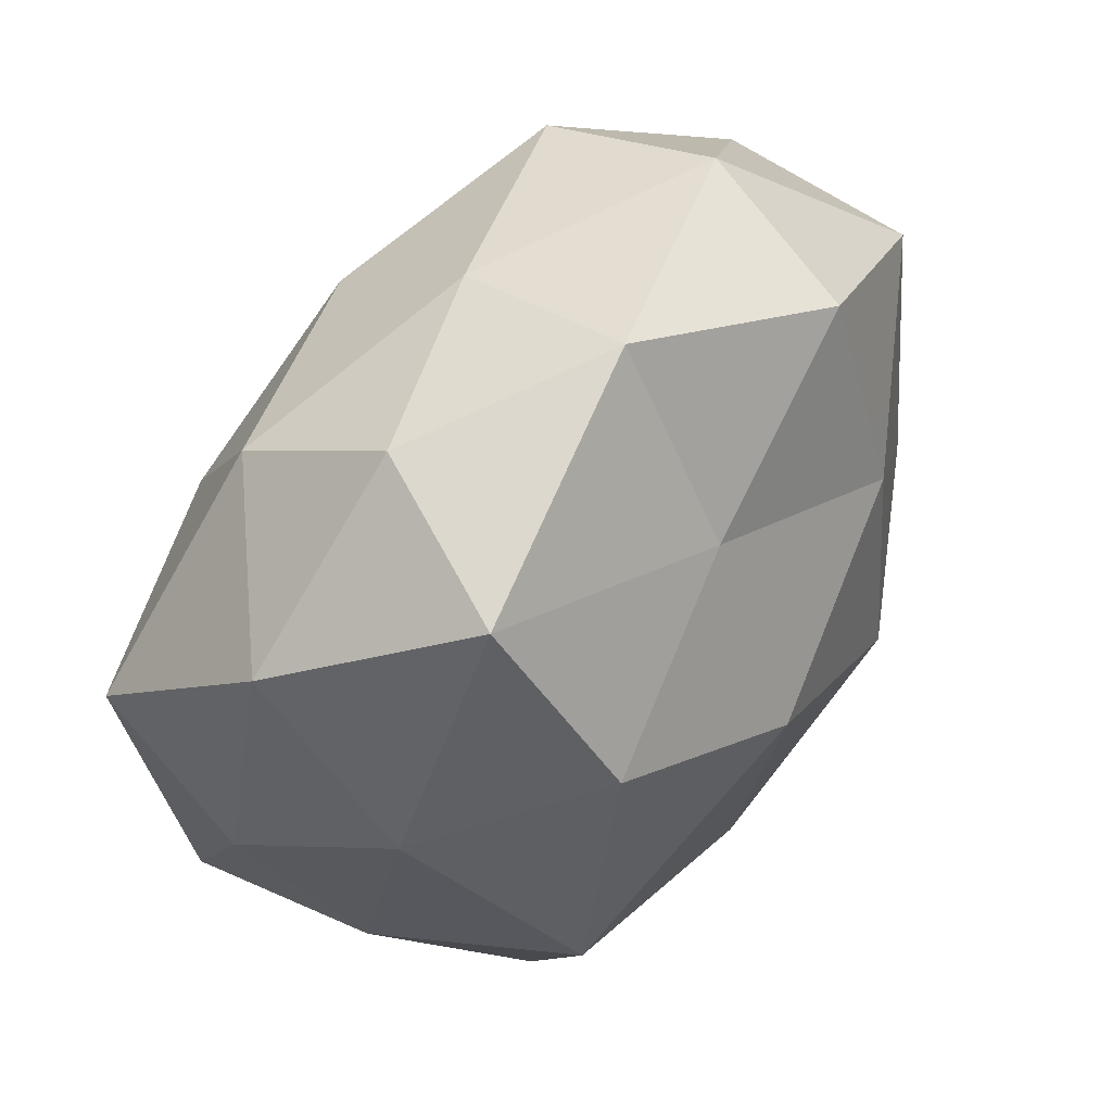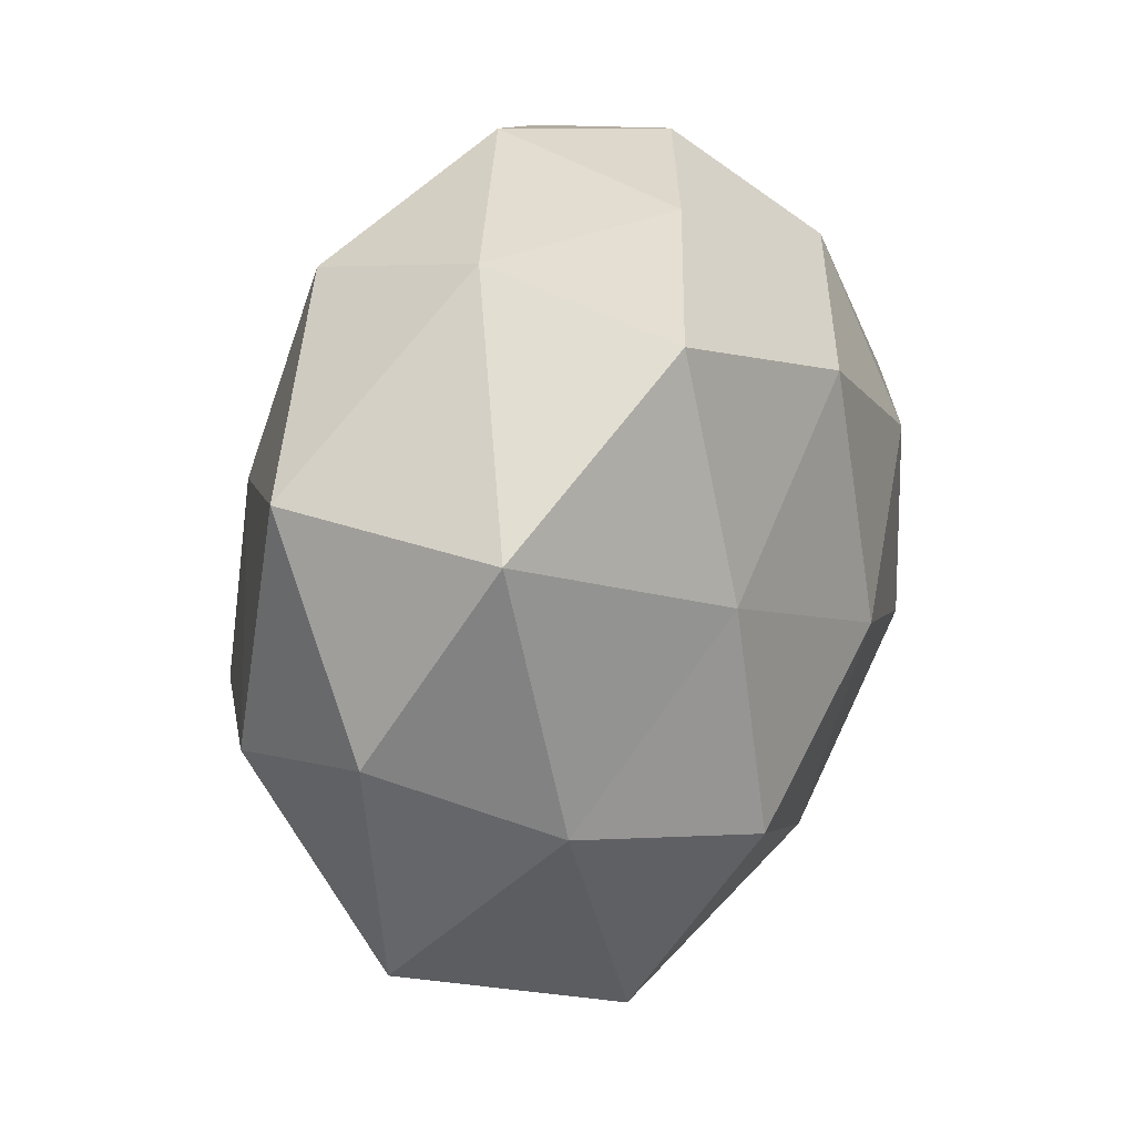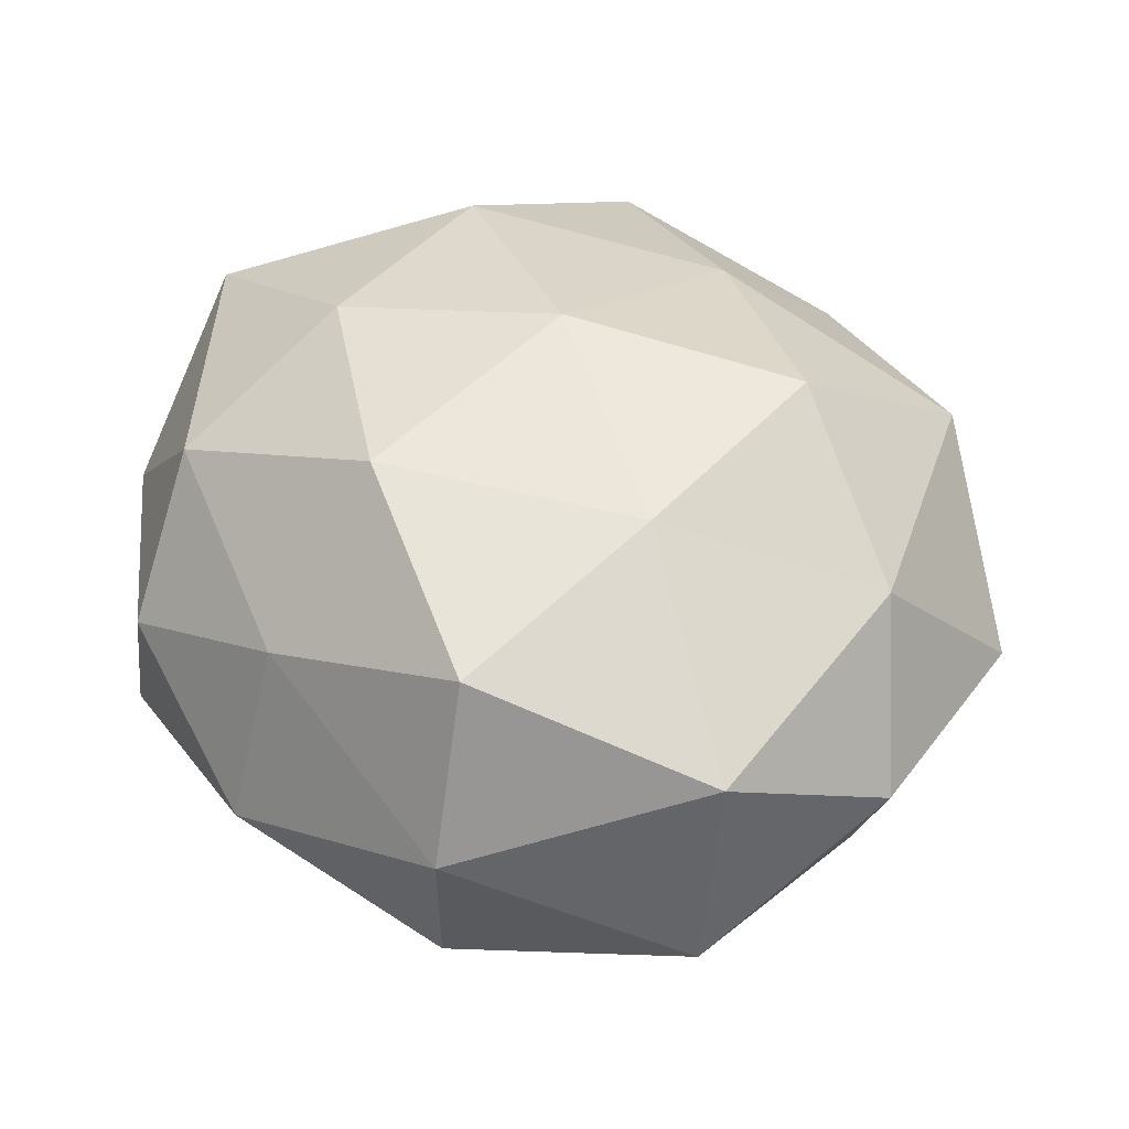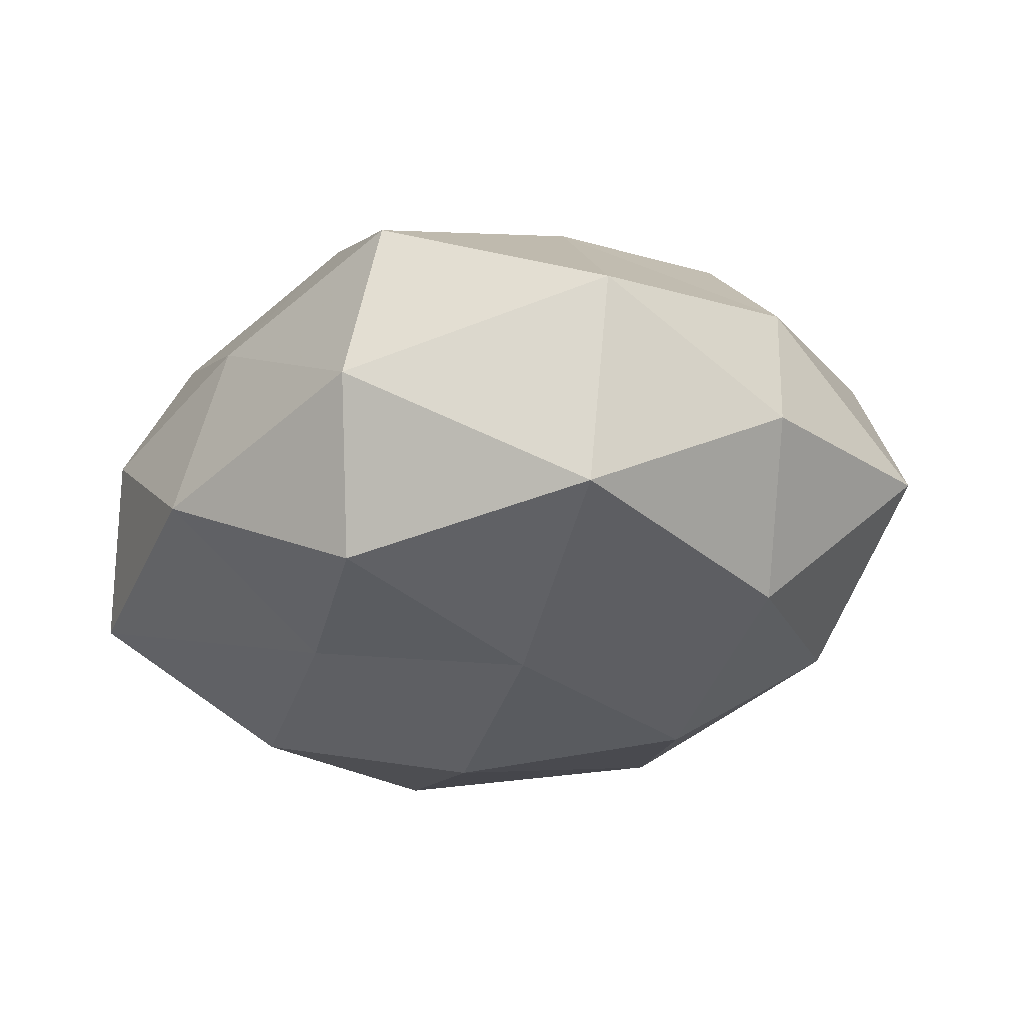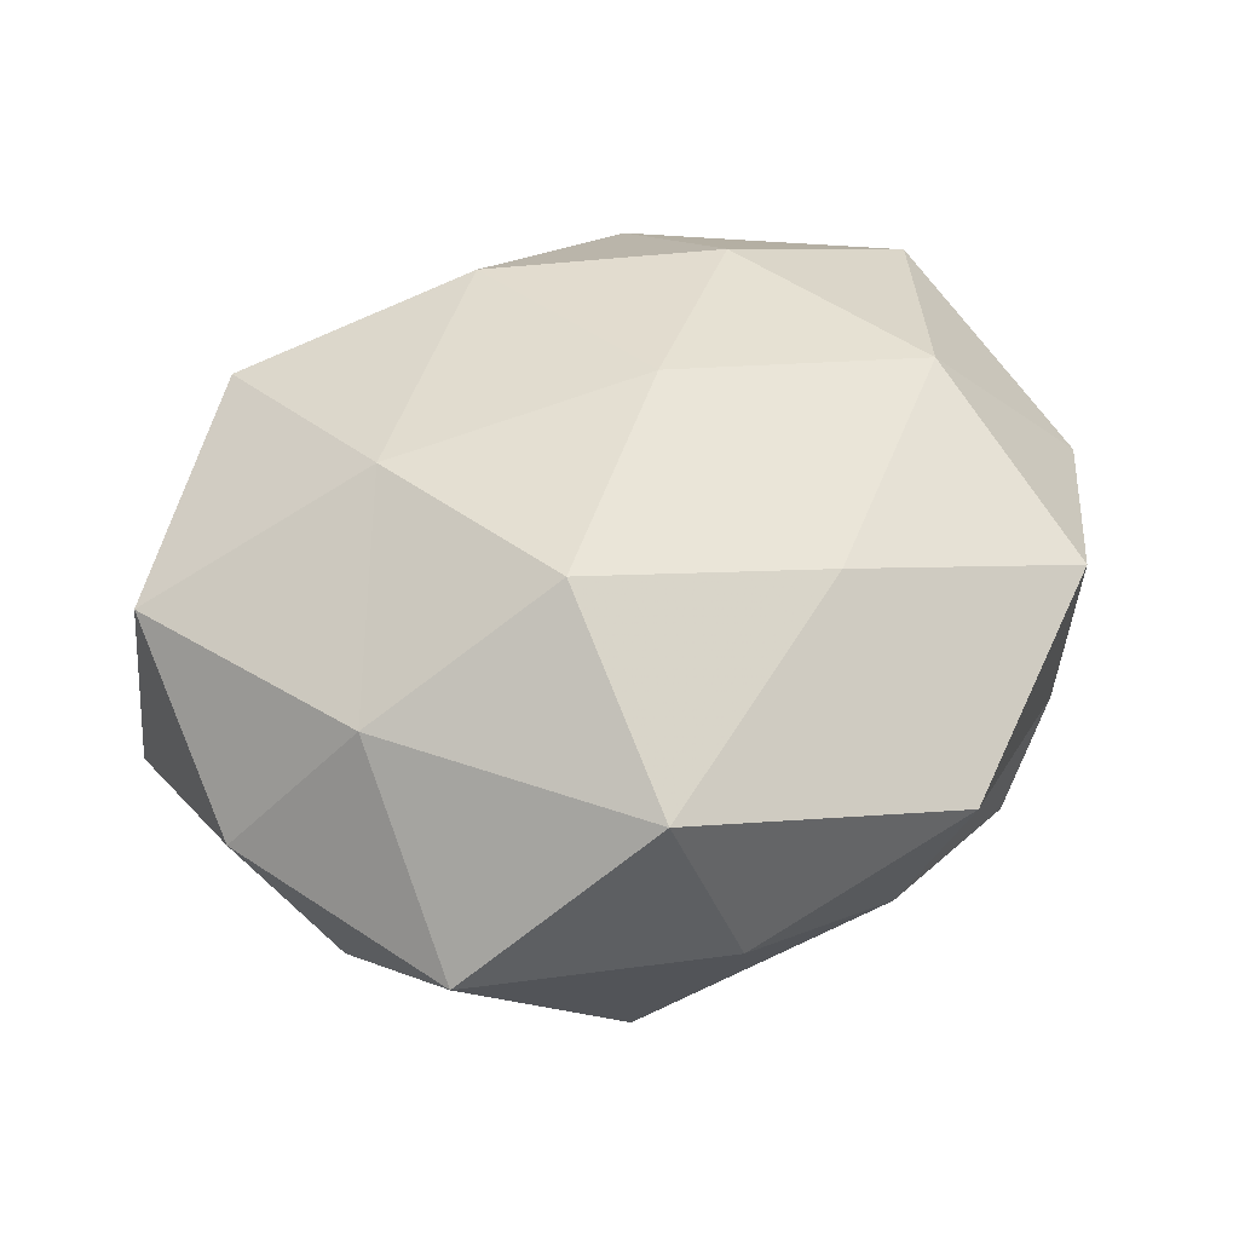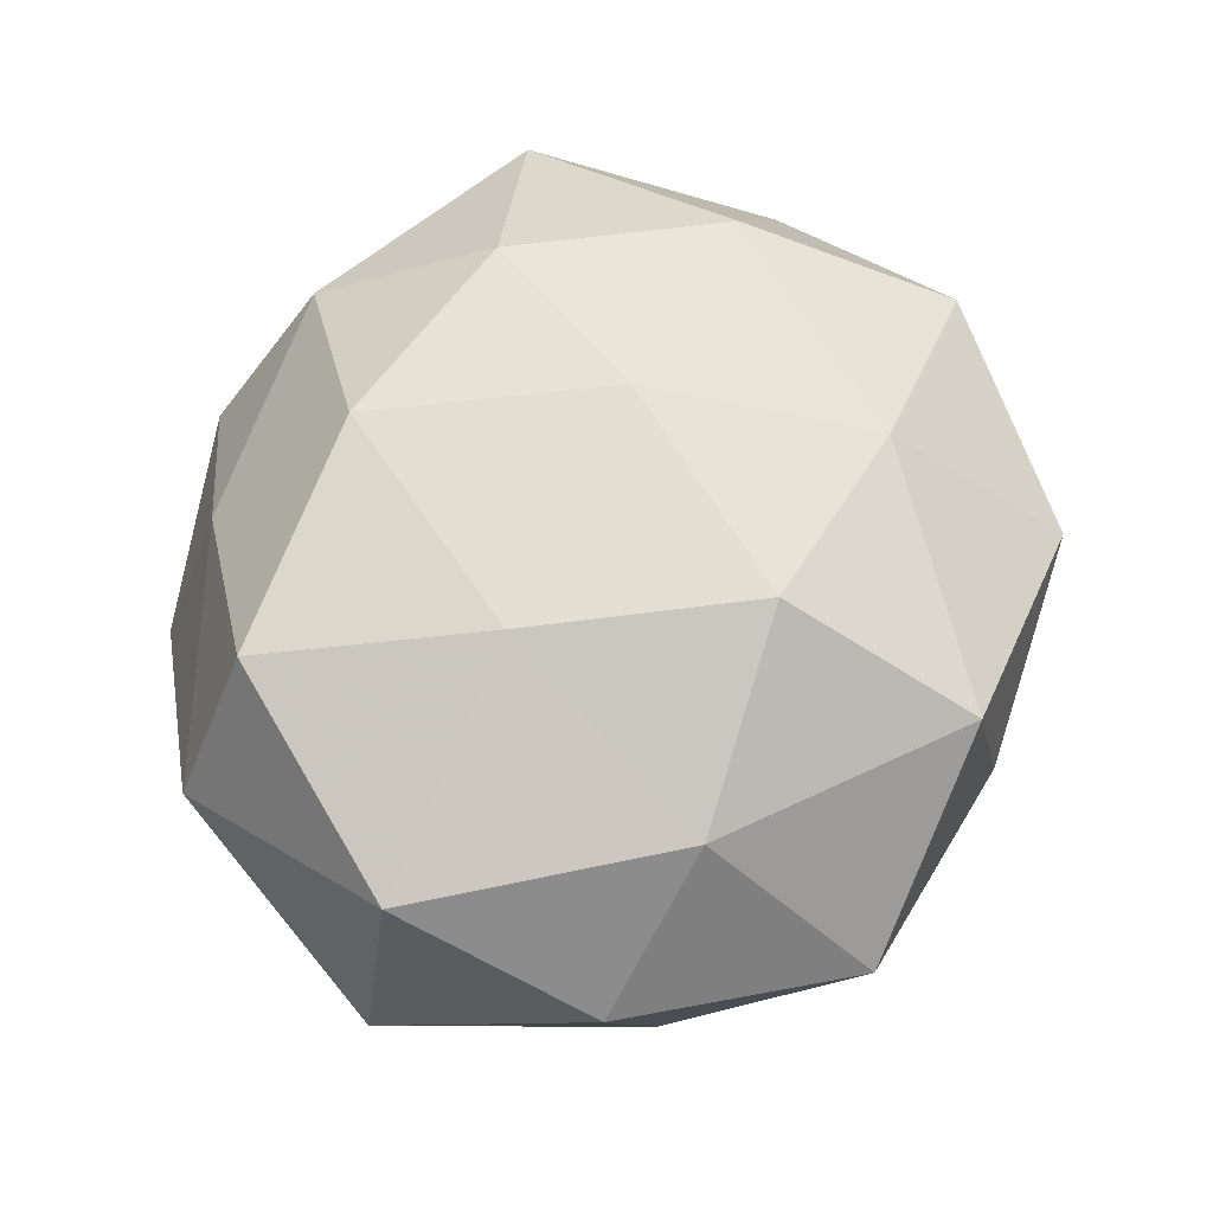
<metadata>
{"format":"obj","ext":"obj","renderer":"f3d","projection":"perspective","resolution":1024,"background":"white","views":[{"elev":61.7,"azim":131.0,"up":"+Y"},{"elev":20.2,"azim":-66.4,"up":"+Y"},{"elev":43.7,"azim":-129.5,"up":"+Z"},{"elev":-14.7,"azim":-123.0,"up":"+Z"},{"elev":43.9,"azim":-36.0,"up":"+Z"},{"elev":54.6,"azim":-85.6,"up":"+Z"}]}
</metadata>
<code>
v -0.01618 -0.04089 -0.002964
v 0.003981 -0.02793 0.02391
v 0.03812 0.01341 -0.01499
v 0.02271 0.03102 0.01807
v -0.02494 0.03491 -0.01581
v -0.002345 0.03828 0.01206
v -0.0204 -0.01083 -0.03011
v 0.0004 0.004737 -0.03263
v 0.004606 -0.03811 -0.01255
v 0.02821 -0.03305 -0.002691
v -0.04582 0.0186 -0.009768
v 0.001721 -0.003118 0.03165
v -0.03827 -0.01269 0.01585
v -0.04541 0.01586 0.01276
v -0.0288 0.03796 0.002896
v 0.04624 0.00541 2.82e-06
v 0.04041 -0.01203 -0.01086
v 0.03867 0.02802 0.00171
v -0.0008102 0.0235 0.02815
v 0.02489 0.03952 -0.01555
v 0.00303 -0.02295 -0.02941
v -0.001468 0.02576 -0.02091
v 0.04513 -0.01601 0.009116
v -0.02253 -0.03765 0.01534
v -0.03993 -0.008897 -0.01747
v 0.01808 0.04182 0.00286
v -0.02486 0.03123 0.02133
v 0.02695 -0.02967 -0.02135
v -0.0486 -0.004367 -6.918e-05
v -0.02168 -0.03107 -0.01906
v 0.0283 -0.03501 0.01649
v -0.02431 0.01263 -0.02463
v -0.02344 0.00646 0.02637
v -0.01926 -0.018 0.0282
v 0.005598 -0.04672 0.007582
v 0.02126 0.01937 -0.02806
v -0.003132 0.04481 -0.007096
v 0.04448 0.01097 0.01843
v 0.0294 -0.005844 -0.03055
v 0.02122 0.01162 0.0282
v 0.02833 -0.01201 0.02639
v -0.0405 -0.0294 -0.001957
f 15 5 11
f 15 11 14
f 17 3 16
f 16 3 18
f 19 4 6
f 3 20 18
f 21 7 8
f 17 23 10
f 17 16 23
f 6 4 26
f 26 4 18
f 18 20 26
f 27 6 15
f 27 15 14
f 27 19 6
f 28 10 9
f 28 17 10
f 28 9 21
f 14 11 29
f 14 29 13
f 29 11 25
f 9 1 30
f 21 30 7
f 9 30 21
f 7 30 25
f 10 23 31
f 8 7 32
f 11 5 32
f 22 32 5
f 8 32 22
f 25 32 7
f 11 32 25
f 14 13 33
f 33 12 19
f 27 14 33
f 27 33 19
f 12 34 2
f 24 2 34
f 34 13 24
f 33 34 12
f 33 13 34
f 9 35 1
f 10 35 9
f 1 35 24
f 35 2 24
f 35 31 2
f 10 31 35
f 3 36 20
f 36 8 22
f 22 20 36
f 15 37 5
f 6 37 15
f 5 37 22
f 37 20 22
f 6 26 37
f 37 26 20
f 4 38 18
f 18 38 16
f 23 16 38
f 39 3 17
f 21 8 39
f 28 39 17
f 28 21 39
f 39 36 3
f 39 8 36
f 19 40 4
f 19 12 40
f 4 40 38
f 12 2 41
f 41 2 31
f 31 23 41
f 23 38 41
f 40 12 41
f 41 38 40
f 24 42 1
f 13 42 24
f 13 29 42
f 25 42 29
f 30 1 42
f 30 42 25

</code>
